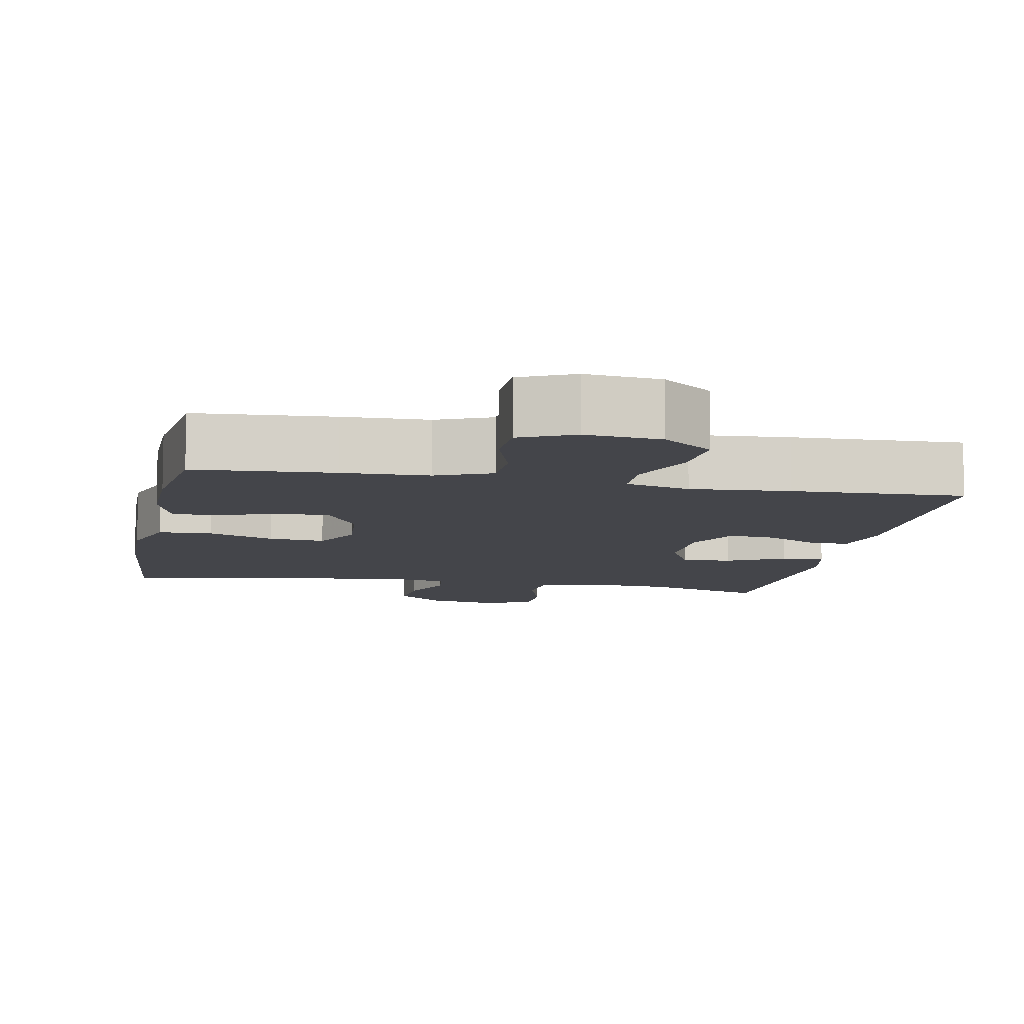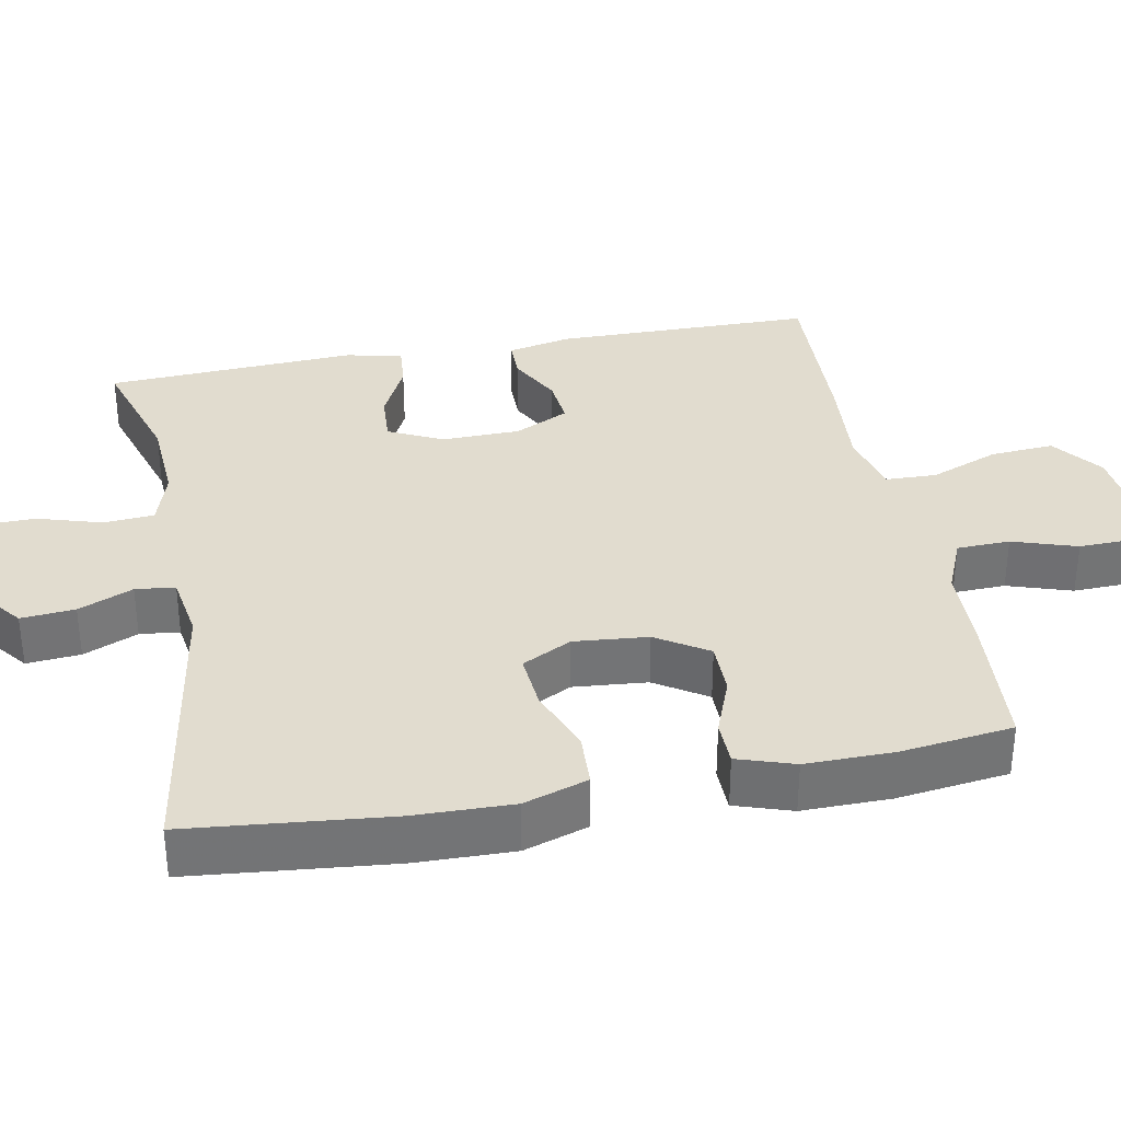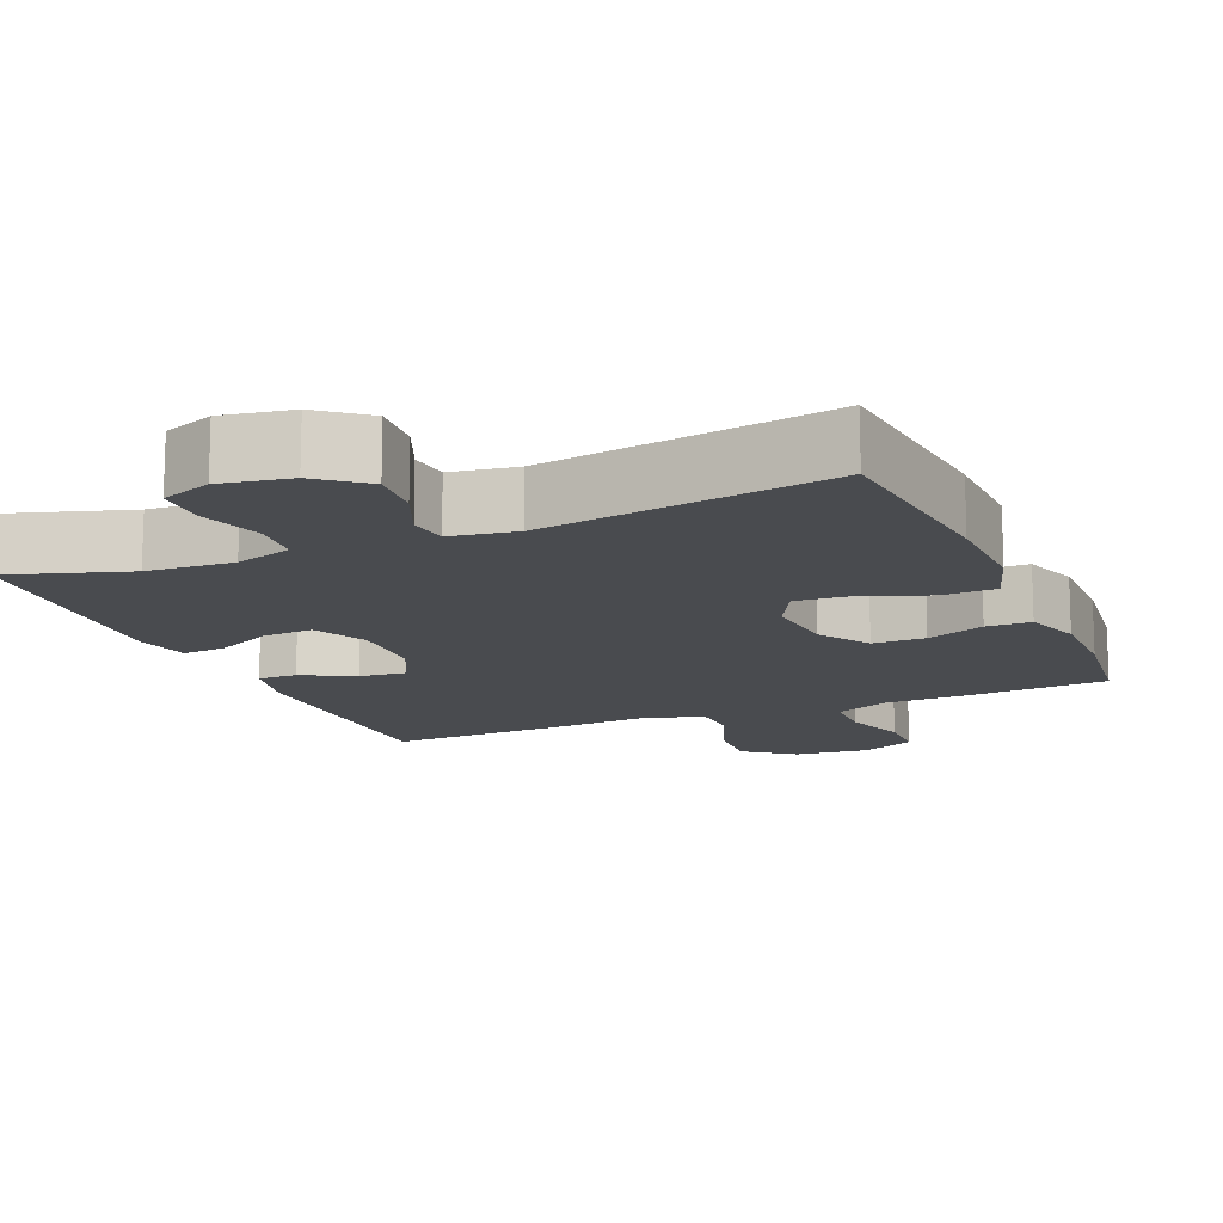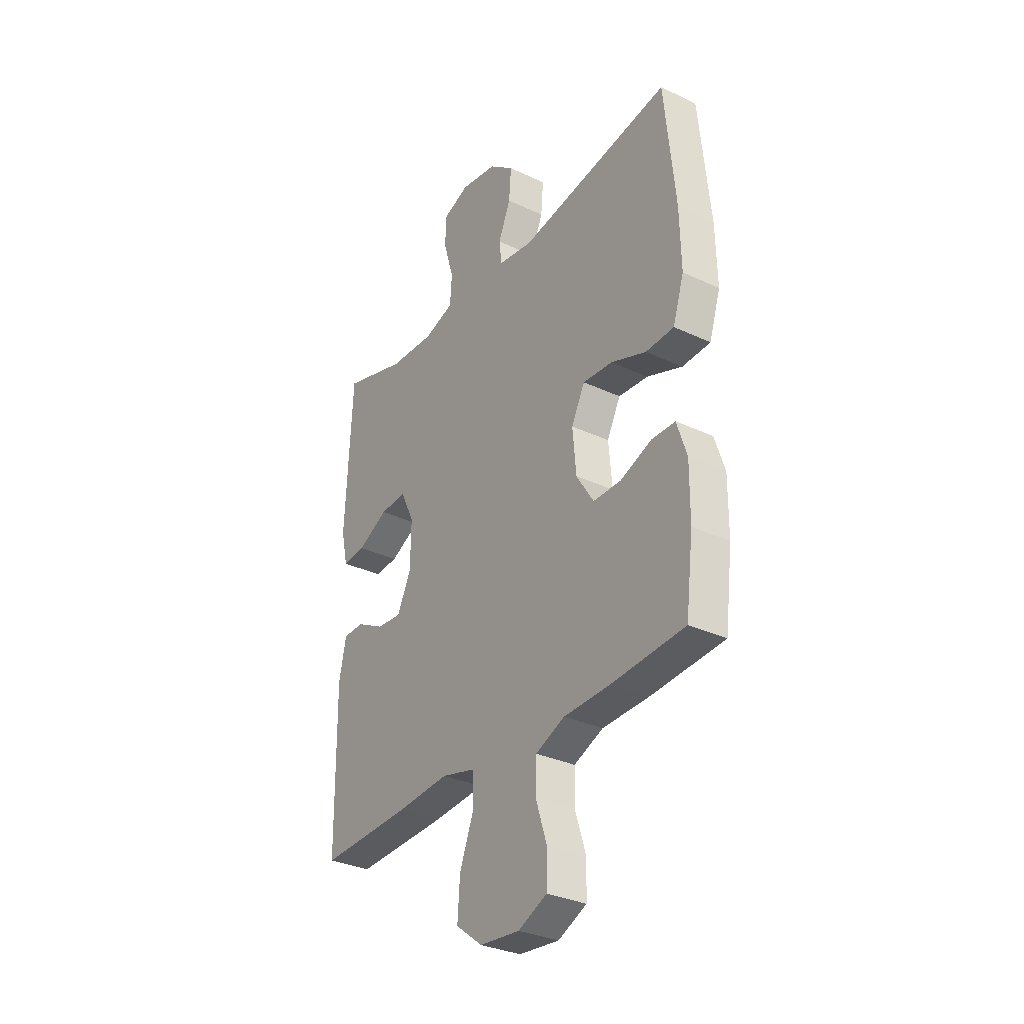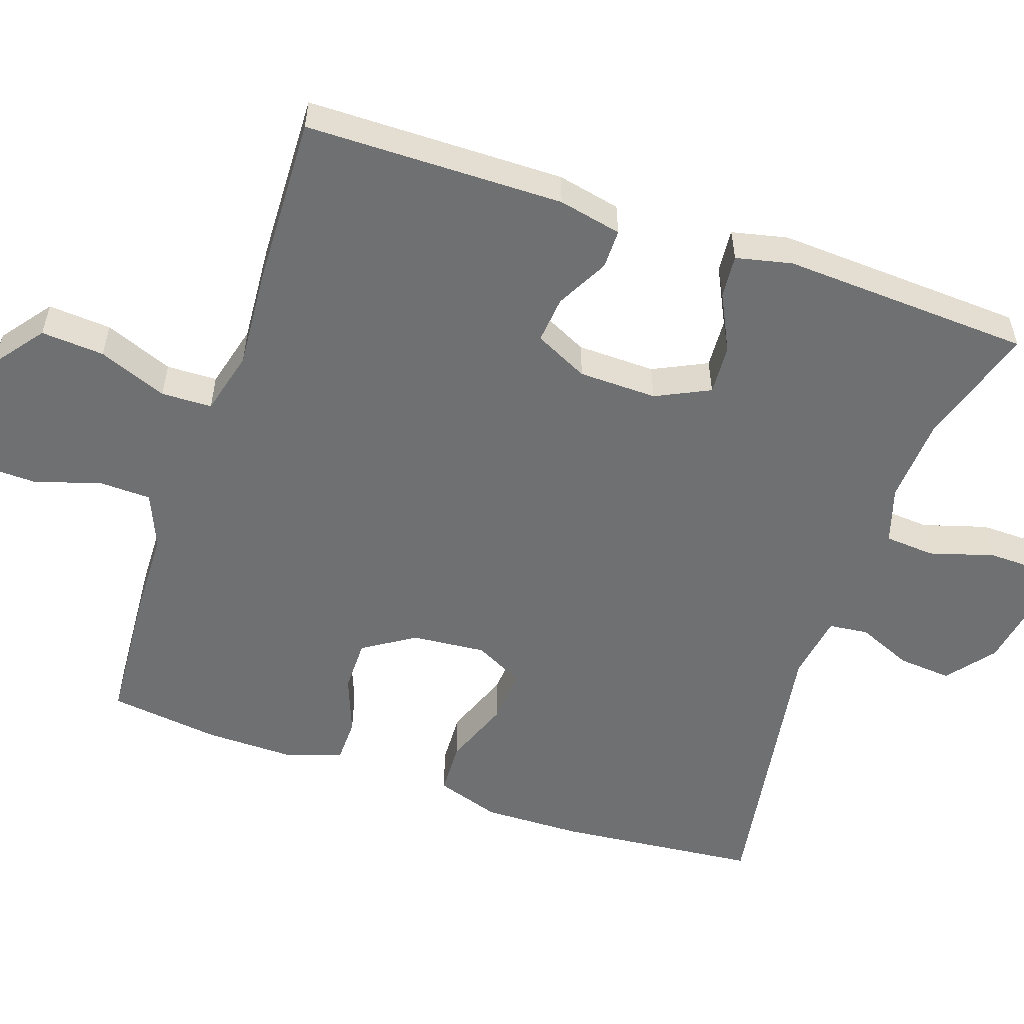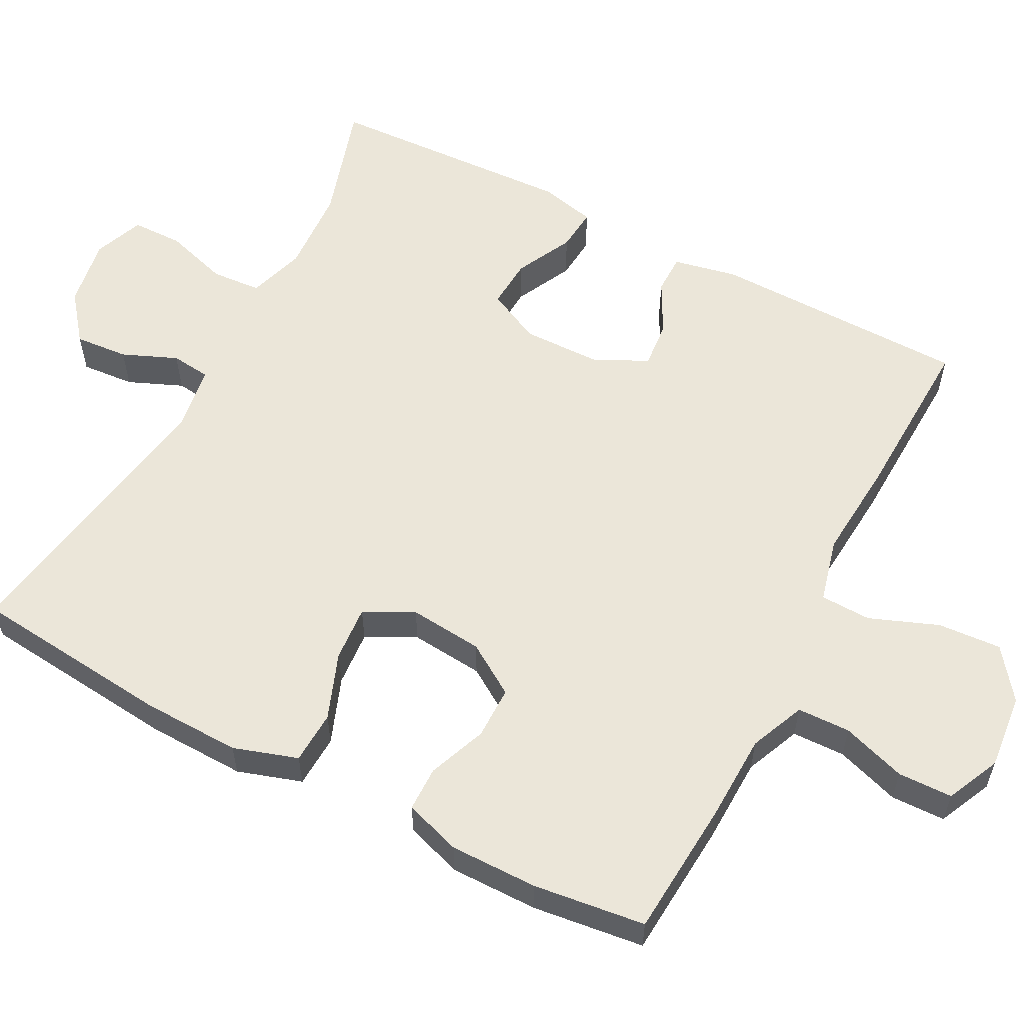
<metadata>
{"format":"obj","ext":"obj","renderer":"f3d","projection":"perspective","resolution":1024,"background":"white","views":[{"elev":-9.2,"azim":168.9,"up":"+Y"},{"elev":34.3,"azim":79.2,"up":"+Y"},{"elev":-13.9,"azim":22.9,"up":"+Y"},{"elev":-31.9,"azim":56.5,"up":"+Z"},{"elev":-54.8,"azim":-108.9,"up":"+Y"},{"elev":57.5,"azim":117.8,"up":"+Y"}]}
</metadata>
<code>
v 0.5 0.07 0.5
v 0.527 0.07 0.23
v 0.53 0.07 0.098
v 0.502 0.07 0.012
v 0.431 0.07 0.009
v 0.342 0.07 0.043
v 0.267 0.07 0.049
v 0.233 0.07 -0.017
v 0.242 0.07 -0.116
v 0.286 0.07 -0.185
v 0.357 0.07 -0.185
v 0.435 0.07 -0.155
v 0.495 0.07 -0.156
v 0.52 0.07 -0.232
v 0.519 0.07 -0.35
v 0.5 0.07 -0.5
v 0.314 0.07 -0.513
v 0.199 0.07 -0.516
v 0.125 0.07 -0.547
v 0.123 0.07 -0.618
v 0.151 0.07 -0.704
v 0.149 0.07 -0.777
v 0.077 0.07 -0.81
v -0.024 0.07 -0.8
v -0.091 0.07 -0.749
v -0.085 0.07 -0.664
v -0.049 0.07 -0.572
v -0.051 0.07 -0.504
v -0.137 0.07 -0.482
v -0.27 0.07 -0.492
v -0.5 0.07 -0.5
v -0.504 0.07 -0.154
v -0.486 0.07 -0.069
v -0.433 0.07 -0.069
v -0.363 0.07 -0.106
v -0.3 0.07 -0.112
v -0.265 0.07 -0.04
v -0.263 0.07 0.065
v -0.298 0.07 0.137
v -0.365 0.07 0.133
v -0.442 0.07 0.095
v -0.5 0.07 0.09
v -0.517 0.07 0.165
v -0.5 0.07 0.5
v -0.339 0.07 0.45
v -0.223 0.07 0.443
v -0.147 0.07 0.467
v -0.142 0.07 0.534
v -0.168 0.07 0.62
v -0.167 0.07 0.689
v -0.1 0.07 0.715
v -0.007 0.07 0.699
v 0.056 0.07 0.649
v 0.05 0.07 0.577
v 0.019 0.07 0.504
v 0.025 0.07 0.451
v 0.113 0.07 0.437
v 0.5 0 0.5
v 0.527 0 0.23
v 0.53 0 0.098
v 0.502 0 0.012
v 0.431 0 0.009
v 0.342 0 0.043
v 0.267 0 0.049
v 0.233 0 -0.017
v 0.242 0 -0.116
v 0.286 0 -0.185
v 0.357 0 -0.185
v 0.435 0 -0.155
v 0.495 0 -0.156
v 0.52 0 -0.232
v 0.519 0 -0.35
v 0.5 0 -0.5
v 0.314 0 -0.513
v 0.199 0 -0.516
v 0.125 0 -0.547
v 0.123 0 -0.618
v 0.151 0 -0.704
v 0.149 0 -0.777
v 0.077 0 -0.81
v -0.024 0 -0.8
v -0.091 0 -0.749
v -0.085 0 -0.664
v -0.049 0 -0.572
v -0.051 0 -0.504
v -0.137 0 -0.482
v -0.27 0 -0.492
v -0.5 0 -0.5
v -0.504 0 -0.154
v -0.486 0 -0.069
v -0.433 0 -0.069
v -0.363 0 -0.106
v -0.3 0 -0.112
v -0.265 0 -0.04
v -0.263 0 0.065
v -0.298 0 0.137
v -0.365 0 0.133
v -0.442 0 0.095
v -0.5 0 0.09
v -0.517 0 0.165
v -0.5 0 0.5
v -0.339 0 0.45
v -0.223 0 0.443
v -0.147 0 0.467
v -0.142 0 0.534
v -0.168 0 0.62
v -0.167 0 0.689
v -0.1 0 0.715
v -0.007 0 0.699
v 0.056 0 0.649
v 0.05 0 0.577
v 0.019 0 0.504
v 0.025 0 0.451
v 0.113 0 0.437
f 53 54 55
f 52 53 55
f 51 52 55
f 50 51 55
f 49 50 55
f 48 49 55
f 47 48 55 56
f 46 47 56 57
f 43 44 45
f 42 43 45
f 41 42 45
f 40 41 45
f 39 40 45 46
f 38 39 46 57
f 33 34 35
f 32 33 35
f 31 32 35
f 30 31 35
f 29 30 35
f 28 29 35 36
f 25 26 27
f 24 25 27
f 23 24 27
f 22 23 27
f 21 22 27
f 20 21 27
f 19 20 27 28
f 28 36 37
f 19 28 37
f 18 19 37
f 16 17 18
f 15 16 18
f 14 15 18
f 13 14 18
f 12 13 18
f 11 12 18
f 4 5 6
f 3 4 6
f 2 3 6
f 1 2 6
f 57 1 6
f 57 6 7
f 38 57 7 8
f 37 38 8 9
f 18 37 9 10
f 10 11 18
f 112 111 110
f 112 110 109
f 112 109 108
f 112 108 107
f 112 107 106
f 112 106 105
f 113 112 105 104
f 114 113 104 103
f 102 101 100
f 102 100 99
f 102 99 98
f 102 98 97
f 103 102 97 96
f 114 103 96 95
f 92 91 90
f 92 90 89
f 92 89 88
f 92 88 87
f 92 87 86
f 93 92 86 85
f 84 83 82
f 84 82 81
f 84 81 80
f 84 80 79
f 84 79 78
f 84 78 77
f 85 84 77 76
f 94 93 85
f 94 85 76
f 94 76 75
f 75 74 73
f 75 73 72
f 75 72 71
f 75 71 70
f 75 70 69
f 75 69 68
f 63 62 61
f 63 61 60
f 63 60 59
f 63 59 58
f 63 58 114
f 64 63 114
f 65 64 114 95
f 66 65 95 94
f 67 66 94 75
f 75 68 67
f 1 58 59 2
f 2 59 60 3
f 3 60 61 4
f 4 61 62 5
f 5 62 63 6
f 6 63 64 7
f 7 64 65 8
f 8 65 66 9
f 9 66 67 10
f 10 67 68 11
f 11 68 69 12
f 12 69 70 13
f 13 70 71 14
f 14 71 72 15
f 15 72 73 16
f 16 73 74 17
f 17 74 75 18
f 18 75 76 19
f 19 76 77 20
f 20 77 78 21
f 21 78 79 22
f 22 79 80 23
f 23 80 81 24
f 24 81 82 25
f 25 82 83 26
f 26 83 84 27
f 27 84 85 28
f 28 85 86 29
f 29 86 87 30
f 30 87 88 31
f 31 88 89 32
f 32 89 90 33
f 33 90 91 34
f 34 91 92 35
f 35 92 93 36
f 36 93 94 37
f 37 94 95 38
f 38 95 96 39
f 39 96 97 40
f 40 97 98 41
f 41 98 99 42
f 42 99 100 43
f 43 100 101 44
f 44 101 102 45
f 45 102 103 46
f 46 103 104 47
f 47 104 105 48
f 48 105 106 49
f 49 106 107 50
f 50 107 108 51
f 51 108 109 52
f 52 109 110 53
f 53 110 111 54
f 54 111 112 55
f 55 112 113 56
f 56 113 114 57
f 57 114 58 1

</code>
